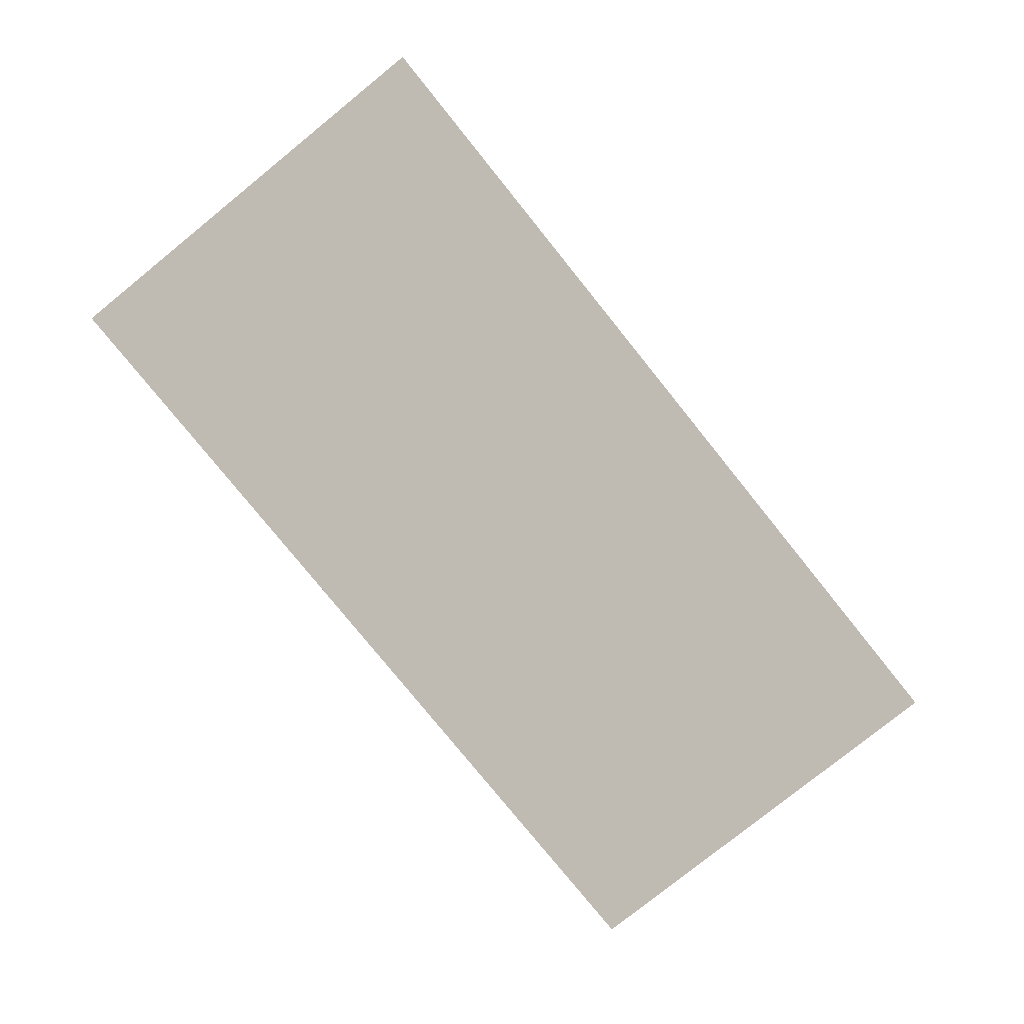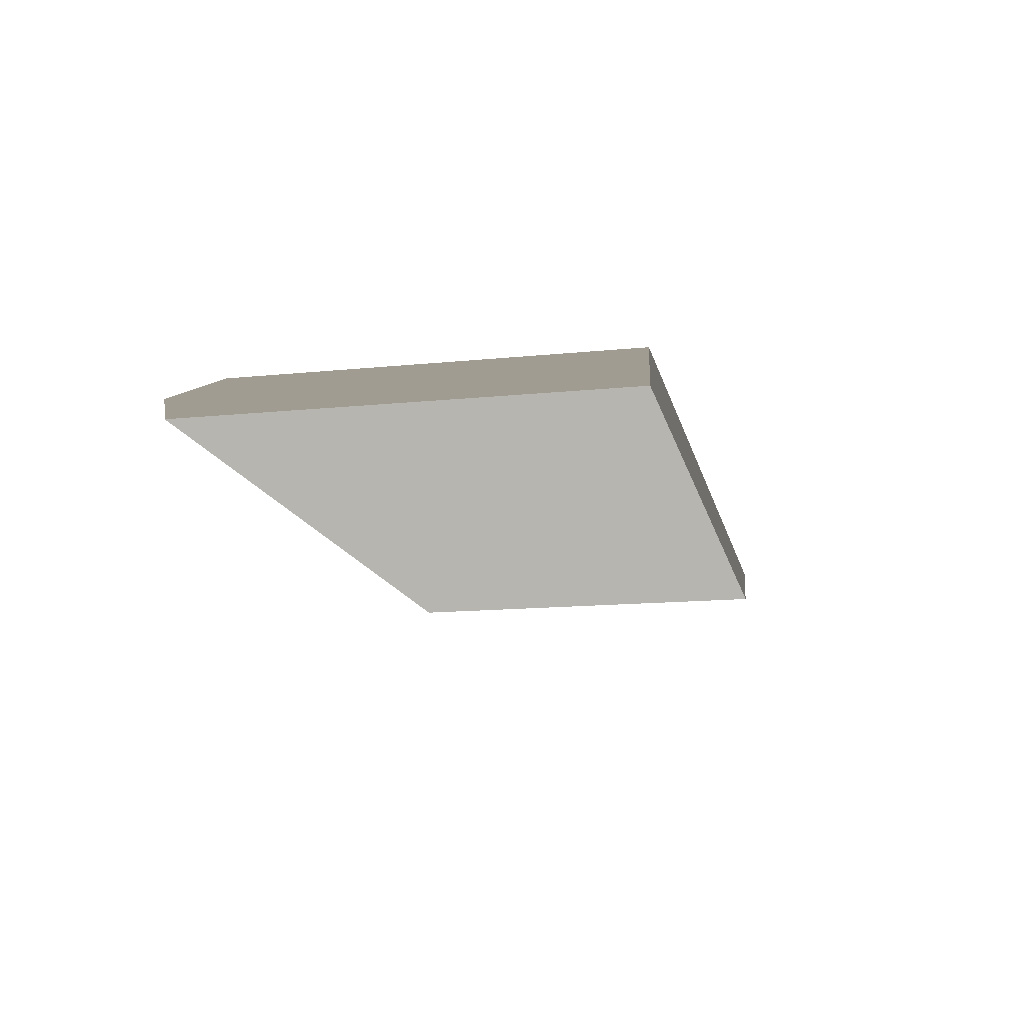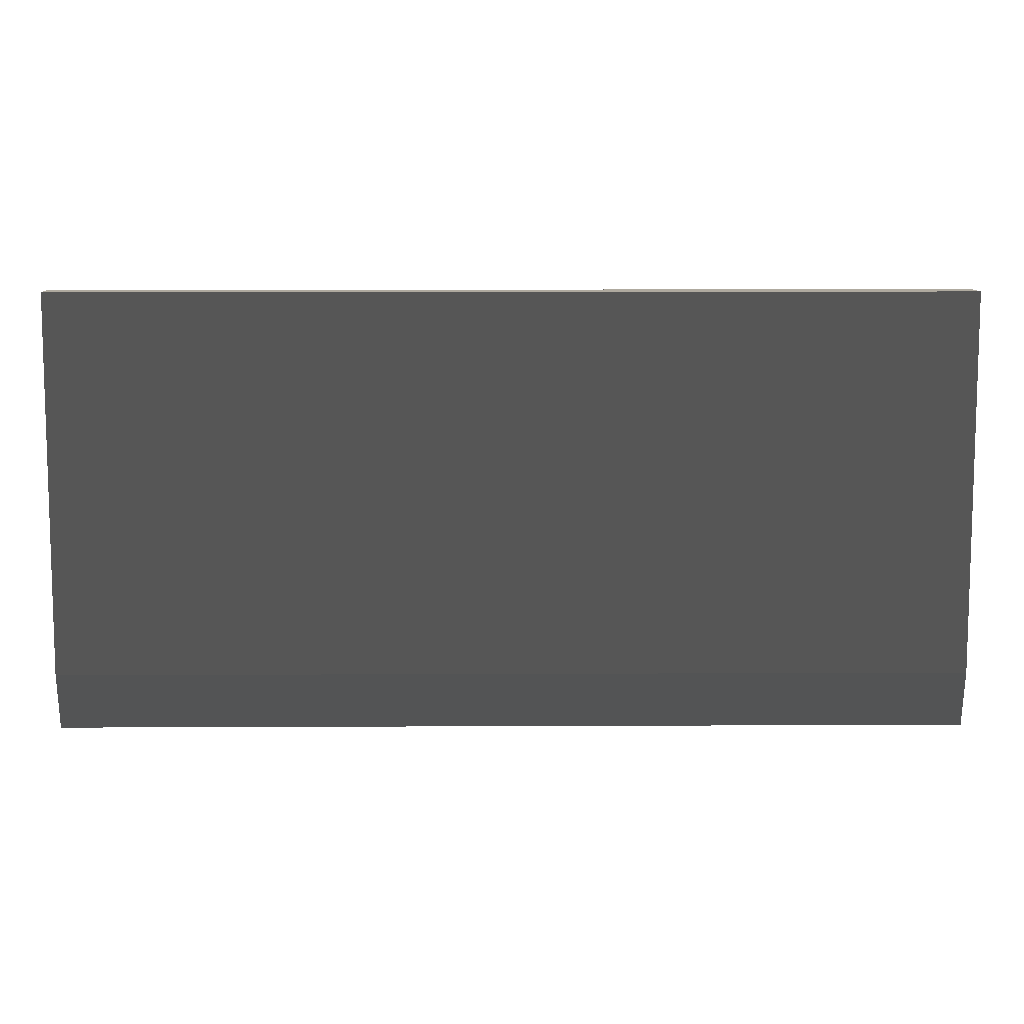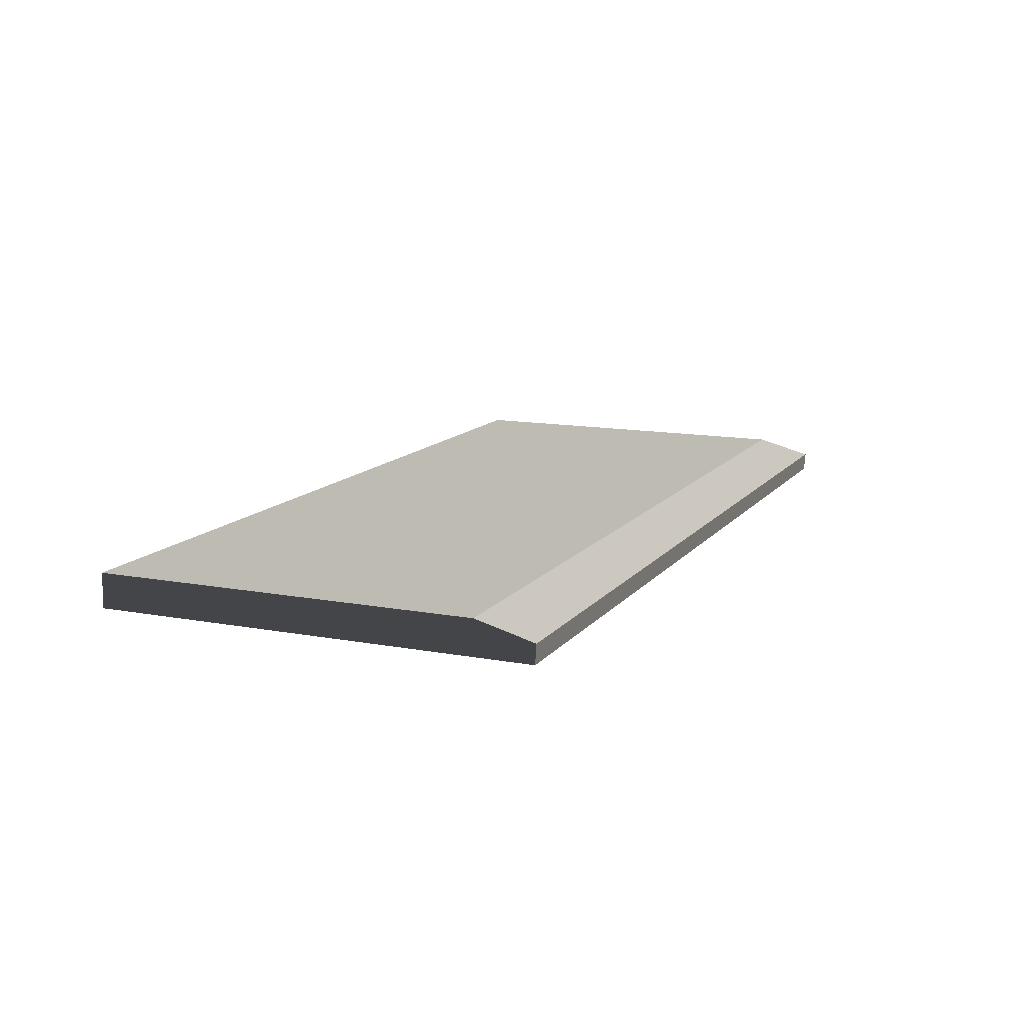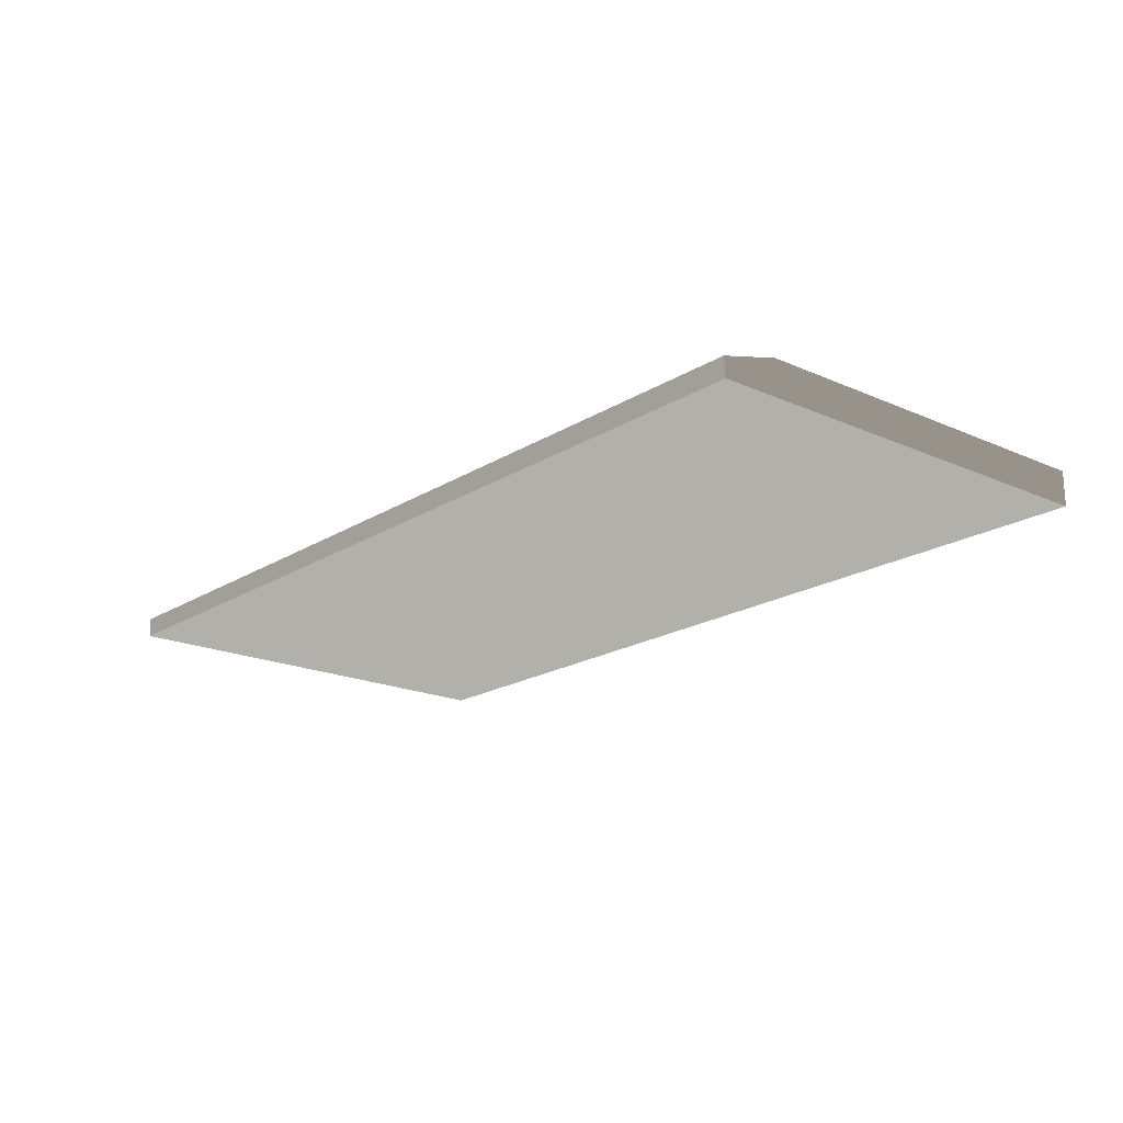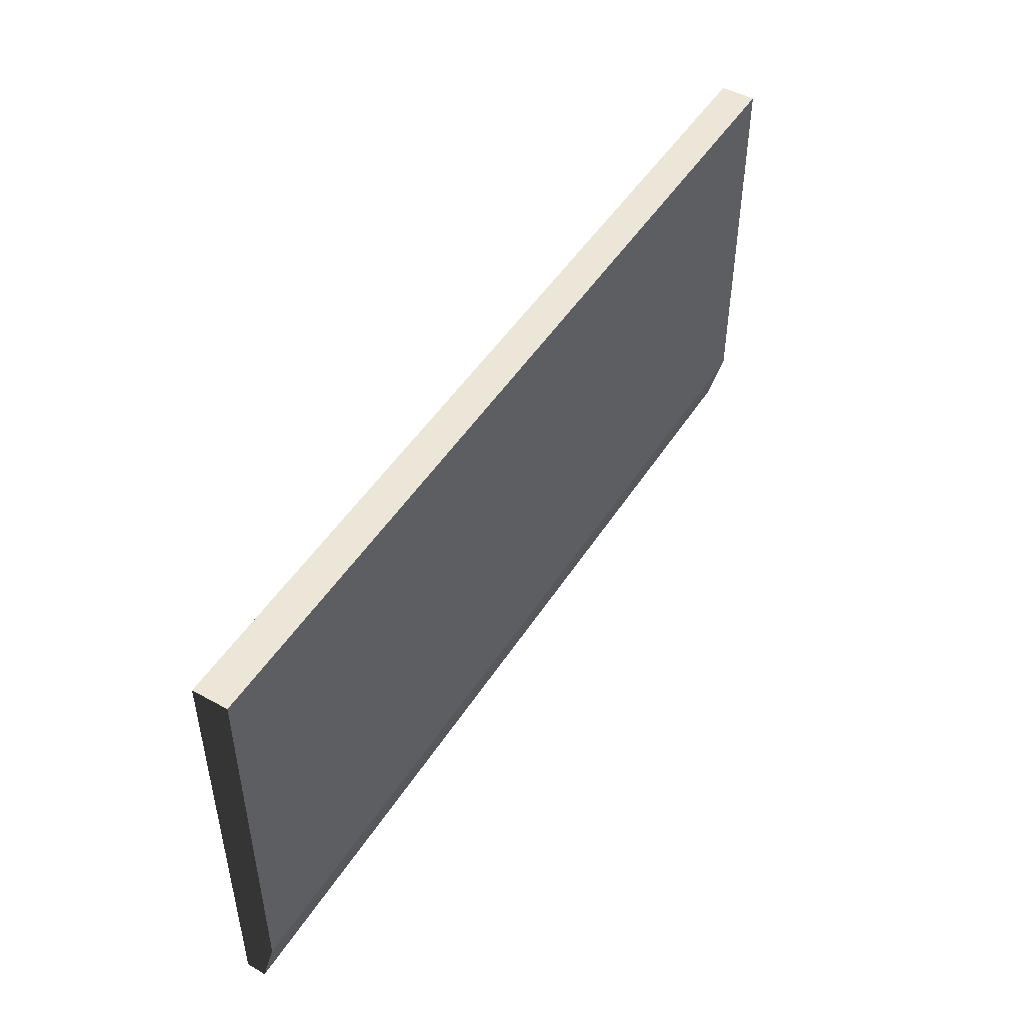
<metadata>
{"format":"obj","ext":"obj","renderer":"f3d","projection":"perspective","resolution":1024,"background":"white","views":[{"elev":-78.8,"azim":128.9,"up":"+Z"},{"elev":-14.5,"azim":102.4,"up":"+Z"},{"elev":9.3,"azim":-0.7,"up":"+Y"},{"elev":12.8,"azim":-66.6,"up":"+Z"},{"elev":-18.9,"azim":49.8,"up":"+Z"},{"elev":48.5,"azim":-58.8,"up":"+Y"}]}
</metadata>
<code>
v 0.6952 0.5812 -0.05249
v 3.127e-05 0.5805 -2.513e-05
v 3.021e-05 0.5812 -0.05249
v 0.6952 0.5805 -2.721e-05
v -0.6952 0.5812 -0.05249
v -0.6952 0.5805 -2.76e-05
v 3.127e-05 0.5805 -2.513e-05
v 0.6952 -5.685e-08 -2.388e-05
v 3.127e-05 -5.685e-08 -2.518e-05
v 0.6952 0.5805 -2.721e-05
v -0.6952 -5.685e-08 -2.764e-05
v -0.6952 0.5805 -2.76e-05
v 0.6952 -5.685e-08 -2.388e-05
v 0.6952 0.5812 -0.05249
v 0.6952 -5.289e-08 -0.05249
v 0.6952 0.5805 -2.721e-05
v 0.6952 -0.08683 -0.05249
v 0.6952 -0.08877 -0.02348
v 3.228e-05 -0.08877 -0.02348
v 0.6952 -0.08683 -0.05249
v 3.021e-05 -0.08683 -0.05249
v 0.6952 -0.08877 -0.02348
v -0.6952 -0.08683 -0.05249
v -0.6952 -0.08877 -0.02348
v 0.6952 0.5812 -0.05249
v 3.021e-05 -5.289e-08 -0.05249
v 0.6952 -5.289e-08 -0.05249
v 3.021e-05 0.5812 -0.05249
v -0.6952 0.5812 -0.05249
v -0.6952 -5.289e-08 -0.05249
v 0.6952 -0.08683 -0.05249
v 3.021e-05 -0.08683 -0.05249
v -0.6952 -0.08683 -0.05249
v -0.6952 0.5812 -0.05249
v -0.6952 -5.685e-08 -2.764e-05
v -0.6952 -5.289e-08 -0.05249
v -0.6952 0.5805 -2.76e-05
v -0.6952 -0.08683 -0.05249
v -0.6952 -0.08877 -0.02348
v 3.228e-05 -0.08877 -0.02348
v 0.6952 -5.685e-08 -2.388e-05
v 0.6952 -0.08877 -0.02348
v 3.127e-05 -5.685e-08 -2.518e-05
v -0.6952 -0.08877 -0.02348
v -0.6952 -5.685e-08 -2.764e-05
g tailgate_9768_483
f 1 3 2
f 2 4 1
f 2 3 5
f 5 6 2
f 7 9 8
f 8 10 7
f 11 9 7
f 7 12 11
f 13 15 14
f 14 16 13
f 17 15 13
f 13 18 17
f 19 21 20
f 20 22 19
f 23 21 19
f 19 24 23
f 25 27 26
f 26 28 25
f 29 28 26
f 26 30 29
f 26 27 31
f 31 32 26
f 30 26 32
f 32 33 30
f 34 36 35
f 35 37 34
f 35 36 38
f 38 39 35
f 40 42 41
f 41 43 40
f 44 40 43
f 43 45 44

</code>
